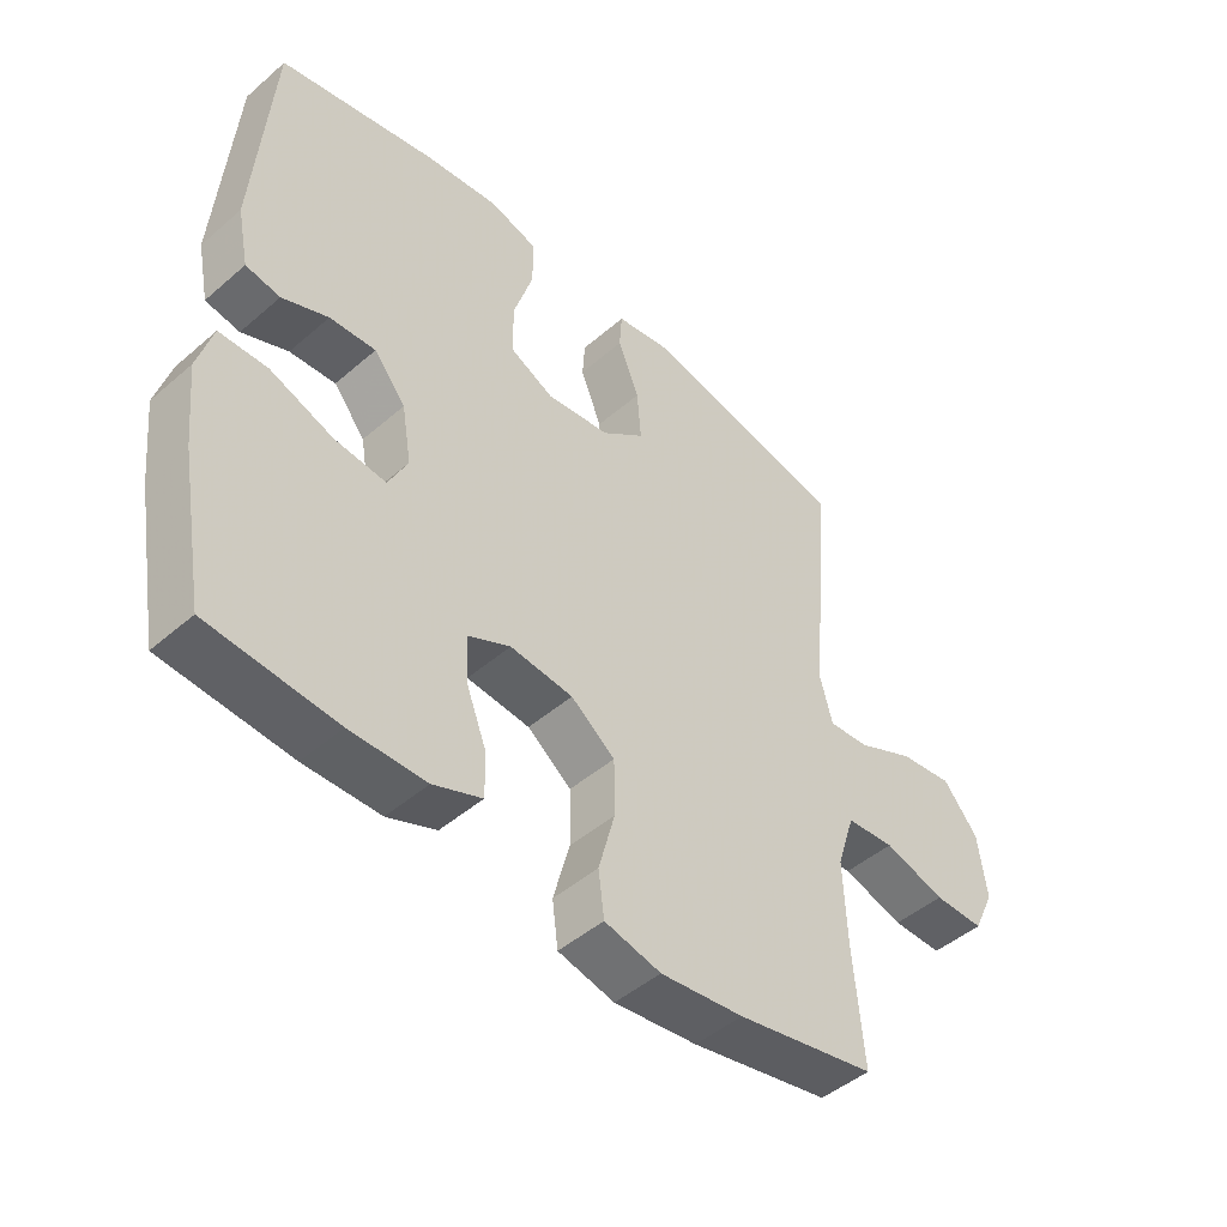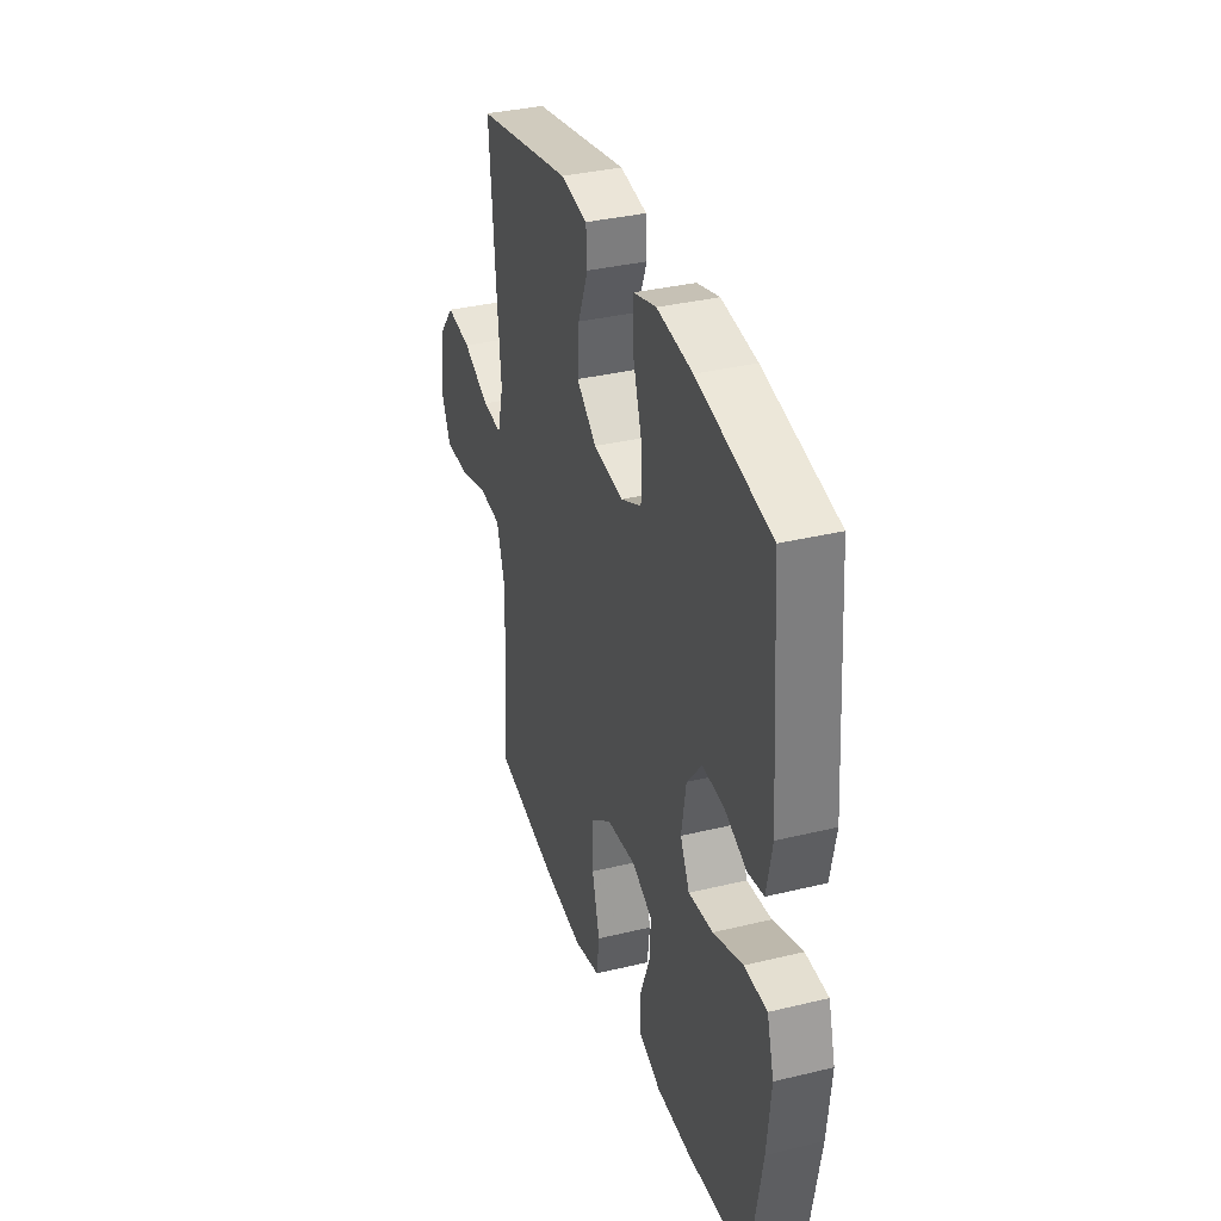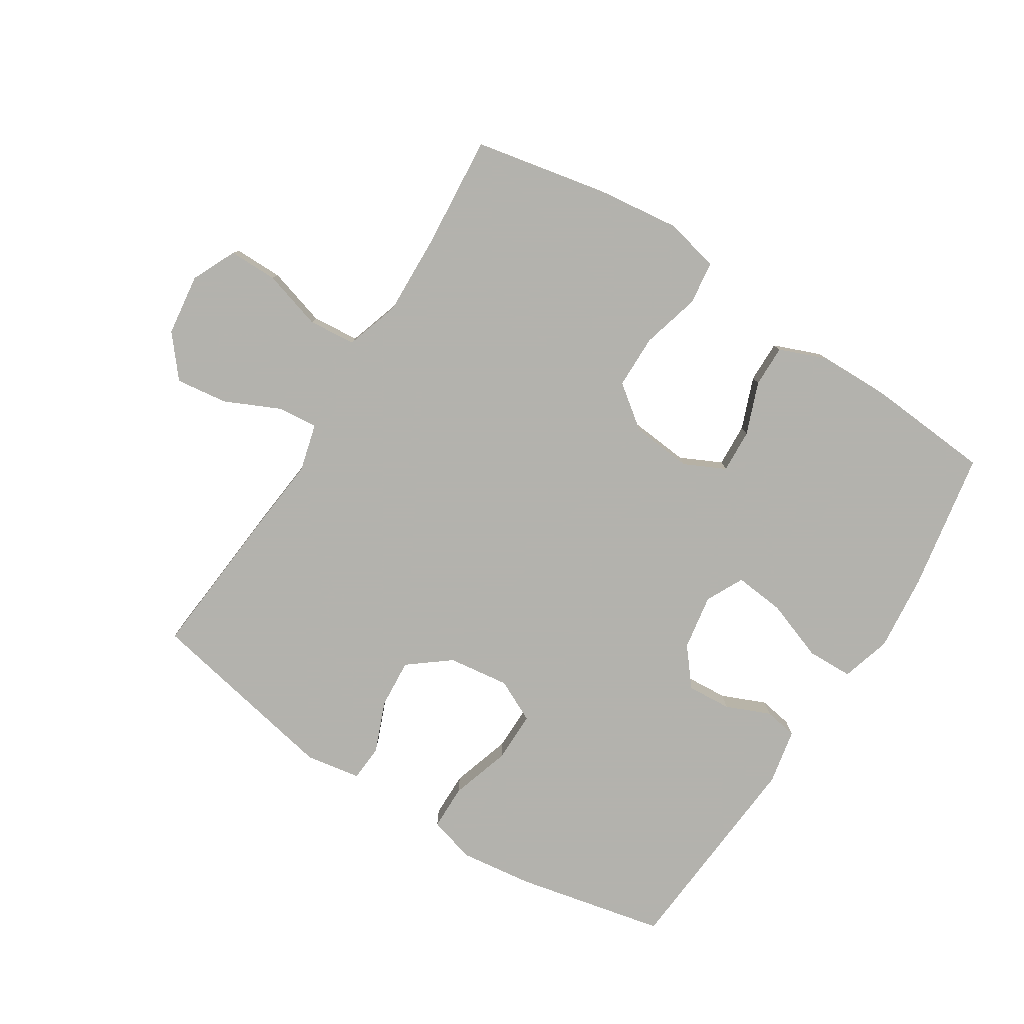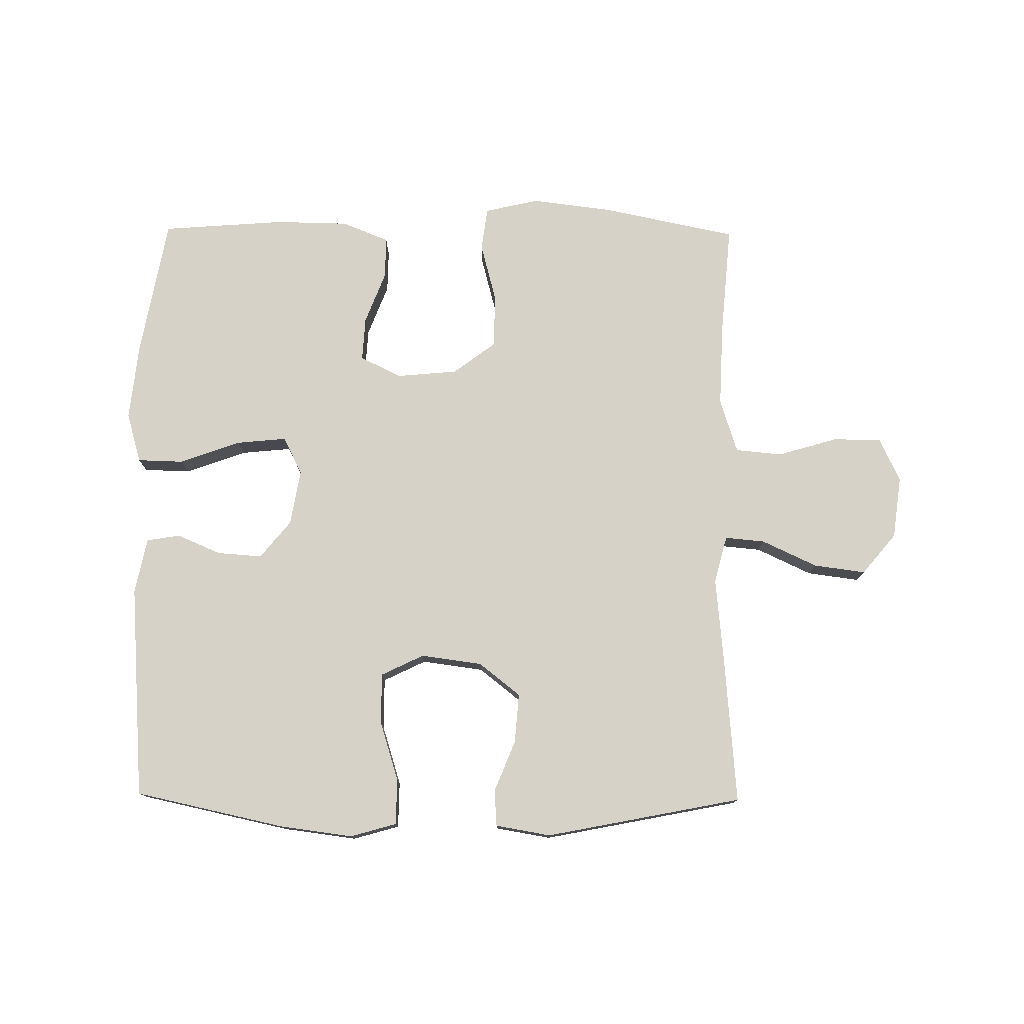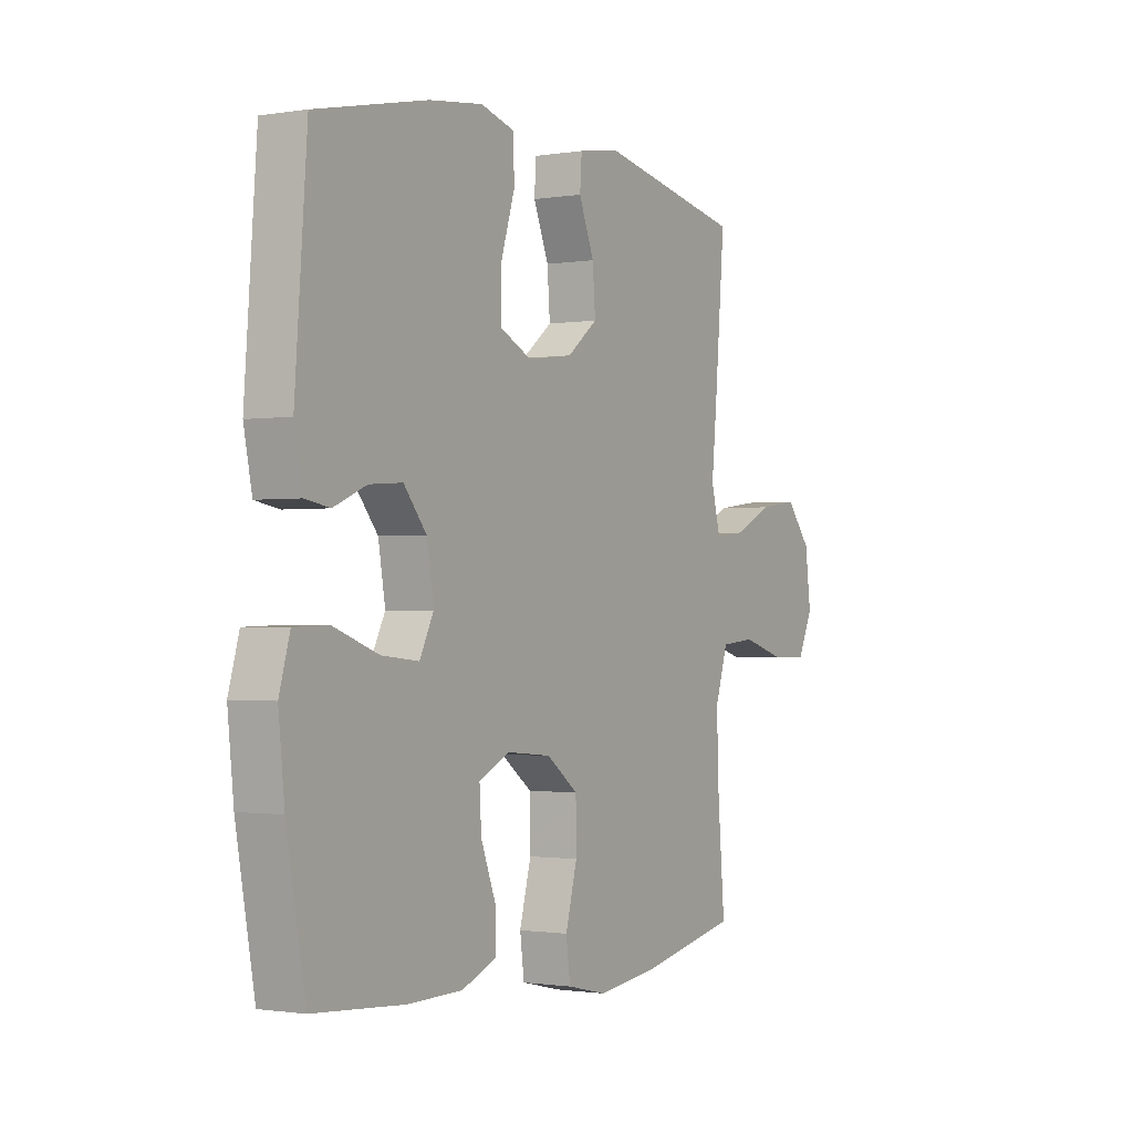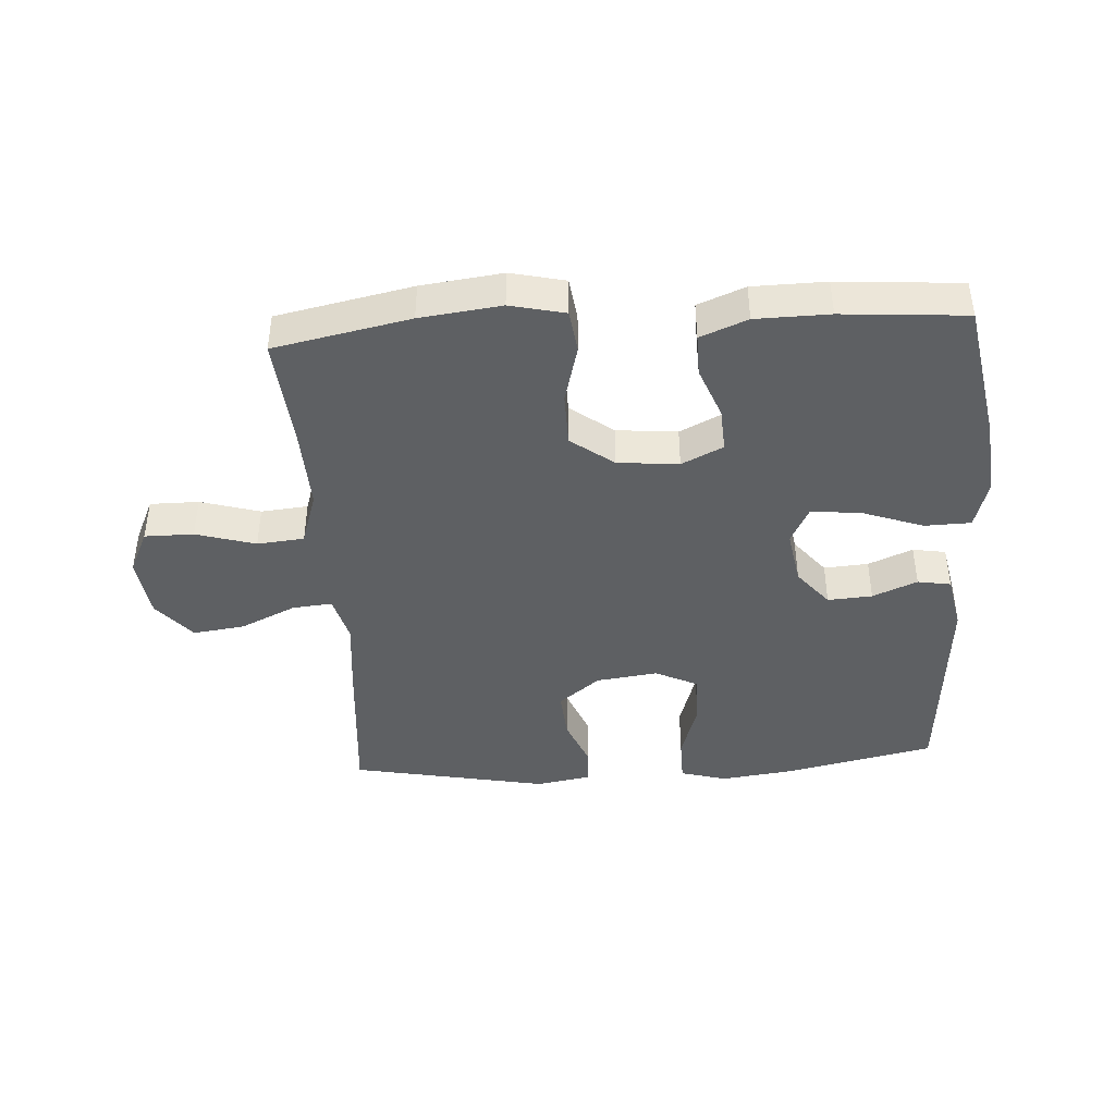
<metadata>
{"format":"obj","ext":"obj","renderer":"f3d","projection":"perspective","resolution":1024,"background":"white","views":[{"elev":-47.1,"azim":-45.7,"up":"+Z"},{"elev":35.0,"azim":-107.9,"up":"+Z"},{"elev":-79.4,"azim":147.5,"up":"+Y"},{"elev":77.3,"azim":0.6,"up":"+Y"},{"elev":-1.1,"azim":-59.2,"up":"+Z"},{"elev":-42.4,"azim":-176.4,"up":"+Y"}]}
</metadata>
<code>
v 0.5 0.07 -0.5
v 0.284 0.07 -0.544
v 0.155 0.07 -0.56
v 0.068 0.07 -0.54
v 0.059 0.07 -0.471
v 0.084 0.07 -0.377
v 0.083 0.07 -0.291
v 0.015 0.07 -0.24
v -0.082 0.07 -0.231
v -0.148 0.07 -0.263
v -0.144 0.07 -0.333
v -0.112 0.07 -0.416
v -0.111 0.07 -0.483
v -0.186 0.07 -0.513
v -0.303 0.07 -0.515
v -0.5 0.07 -0.5
v -0.54 0.07 -0.278
v -0.553 0.07 -0.154
v -0.53 0.07 -0.074
v -0.456 0.07 -0.072
v -0.359 0.07 -0.107
v -0.279 0.07 -0.115
v -0.249 0.07 -0.055
v -0.264 0.07 0.034
v -0.313 0.07 0.094
v -0.384 0.07 0.089
v -0.455 0.07 0.059
v -0.508 0.07 0.068
v -0.526 0.07 0.157
v -0.5 0.07 0.5
v -0.26 0.07 0.552
v -0.144 0.07 0.567
v -0.07 0.07 0.546
v -0.069 0.07 0.473
v -0.099 0.07 0.377
v -0.099 0.07 0.296
v -0.031 0.07 0.263
v 0.067 0.07 0.276
v 0.133 0.07 0.328
v 0.127 0.07 0.407
v 0.094 0.07 0.489
v 0.098 0.07 0.547
v 0.186 0.07 0.562
v 0.5 0.07 0.5
v 0.479 0.07 0.251
v 0.467 0.07 0.129
v 0.487 0.07 0.053
v 0.551 0.07 0.059
v 0.639 0.07 0.1
v 0.722 0.07 0.111
v 0.776 0.07 0.046
v 0.789 0.07 -0.053
v 0.756 0.07 -0.124
v 0.678 0.07 -0.124
v 0.583 0.07 -0.096
v 0.508 0.07 -0.103
v 0.48 0.07 -0.19
v 0.485 0.07 -0.321
v 0.5 0 -0.5
v 0.284 0 -0.544
v 0.155 0 -0.56
v 0.068 0 -0.54
v 0.059 0 -0.471
v 0.084 0 -0.377
v 0.083 0 -0.291
v 0.015 0 -0.24
v -0.082 0 -0.231
v -0.148 0 -0.263
v -0.144 0 -0.333
v -0.112 0 -0.416
v -0.111 0 -0.483
v -0.186 0 -0.513
v -0.303 0 -0.515
v -0.5 0 -0.5
v -0.54 0 -0.278
v -0.553 0 -0.154
v -0.53 0 -0.074
v -0.456 0 -0.072
v -0.359 0 -0.107
v -0.279 0 -0.115
v -0.249 0 -0.055
v -0.264 0 0.034
v -0.313 0 0.094
v -0.384 0 0.089
v -0.455 0 0.059
v -0.508 0 0.068
v -0.526 0 0.157
v -0.5 0 0.5
v -0.26 0 0.552
v -0.144 0 0.567
v -0.07 0 0.546
v -0.069 0 0.473
v -0.099 0 0.377
v -0.099 0 0.296
v -0.031 0 0.263
v 0.067 0 0.276
v 0.133 0 0.328
v 0.127 0 0.407
v 0.094 0 0.489
v 0.098 0 0.547
v 0.186 0 0.562
v 0.5 0 0.5
v 0.479 0 0.251
v 0.467 0 0.129
v 0.487 0 0.053
v 0.551 0 0.059
v 0.639 0 0.1
v 0.722 0 0.111
v 0.776 0 0.046
v 0.789 0 -0.053
v 0.756 0 -0.124
v 0.678 0 -0.124
v 0.583 0 -0.096
v 0.508 0 -0.103
v 0.48 0 -0.19
v 0.485 0 -0.321
f 53 54 55
f 52 53 55
f 51 52 55
f 50 51 55
f 49 50 55
f 48 49 55
f 47 48 55 56
f 46 47 56 57
f 44 45 46
f 43 44 46
f 42 43 46
f 41 42 46
f 40 41 46
f 46 57 58
f 40 46 58
f 39 40 58
f 33 34 35
f 32 33 35
f 31 32 35
f 30 31 35
f 29 30 35
f 28 29 35
f 27 28 35
f 26 27 35
f 25 26 35 36
f 24 25 36 37
f 19 20 21
f 18 19 21
f 17 18 21
f 16 17 21
f 15 16 21
f 14 15 21
f 13 14 21
f 12 13 21
f 11 12 21
f 10 11 21 22
f 9 10 22 23
f 4 5 6
f 3 4 6
f 2 3 6
f 1 2 6
f 58 1 6
f 58 6 7
f 58 7 8
f 39 58 8
f 38 39 8
f 24 37 38
f 23 24 38
f 9 23 38
f 8 9 38
f 113 112 111
f 113 111 110
f 113 110 109
f 113 109 108
f 113 108 107
f 113 107 106
f 114 113 106 105
f 115 114 105 104
f 104 103 102
f 104 102 101
f 104 101 100
f 104 100 99
f 104 99 98
f 116 115 104
f 116 104 98
f 116 98 97
f 93 92 91
f 93 91 90
f 93 90 89
f 93 89 88
f 93 88 87
f 93 87 86
f 93 86 85
f 93 85 84
f 94 93 84 83
f 95 94 83 82
f 79 78 77
f 79 77 76
f 79 76 75
f 79 75 74
f 79 74 73
f 79 73 72
f 79 72 71
f 79 71 70
f 79 70 69
f 80 79 69 68
f 81 80 68 67
f 64 63 62
f 64 62 61
f 64 61 60
f 64 60 59
f 64 59 116
f 65 64 116
f 66 65 116
f 66 116 97
f 66 97 96
f 96 95 82
f 96 82 81
f 96 81 67
f 96 67 66
f 1 59 60 2
f 2 60 61 3
f 3 61 62 4
f 4 62 63 5
f 5 63 64 6
f 6 64 65 7
f 7 65 66 8
f 8 66 67 9
f 9 67 68 10
f 10 68 69 11
f 11 69 70 12
f 12 70 71 13
f 13 71 72 14
f 14 72 73 15
f 15 73 74 16
f 16 74 75 17
f 17 75 76 18
f 18 76 77 19
f 19 77 78 20
f 20 78 79 21
f 21 79 80 22
f 22 80 81 23
f 23 81 82 24
f 24 82 83 25
f 25 83 84 26
f 26 84 85 27
f 27 85 86 28
f 28 86 87 29
f 29 87 88 30
f 30 88 89 31
f 31 89 90 32
f 32 90 91 33
f 33 91 92 34
f 34 92 93 35
f 35 93 94 36
f 36 94 95 37
f 37 95 96 38
f 38 96 97 39
f 39 97 98 40
f 40 98 99 41
f 41 99 100 42
f 42 100 101 43
f 43 101 102 44
f 44 102 103 45
f 45 103 104 46
f 46 104 105 47
f 47 105 106 48
f 48 106 107 49
f 49 107 108 50
f 50 108 109 51
f 51 109 110 52
f 52 110 111 53
f 53 111 112 54
f 54 112 113 55
f 55 113 114 56
f 56 114 115 57
f 57 115 116 58
f 58 116 59 1

</code>
